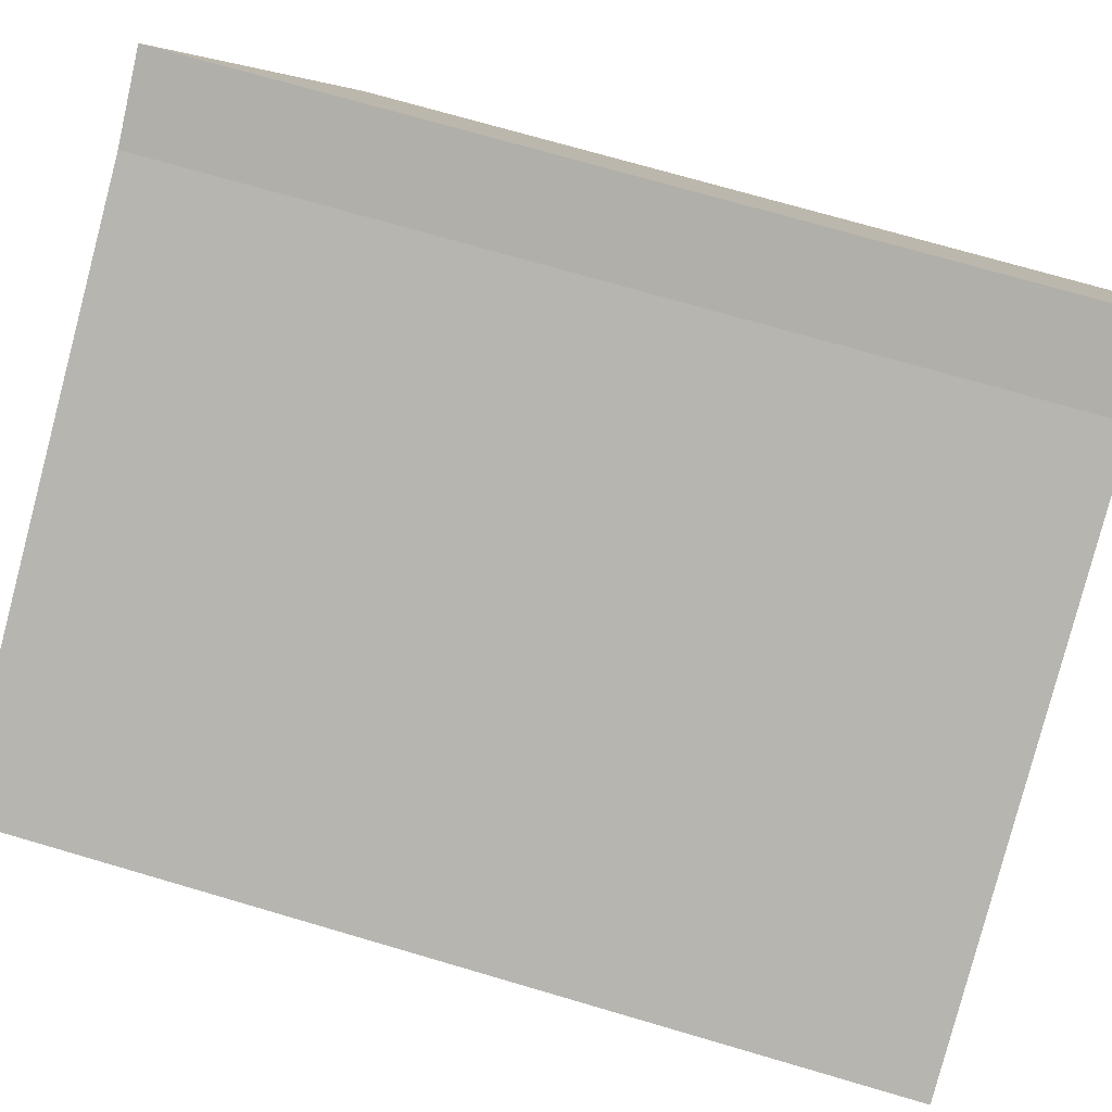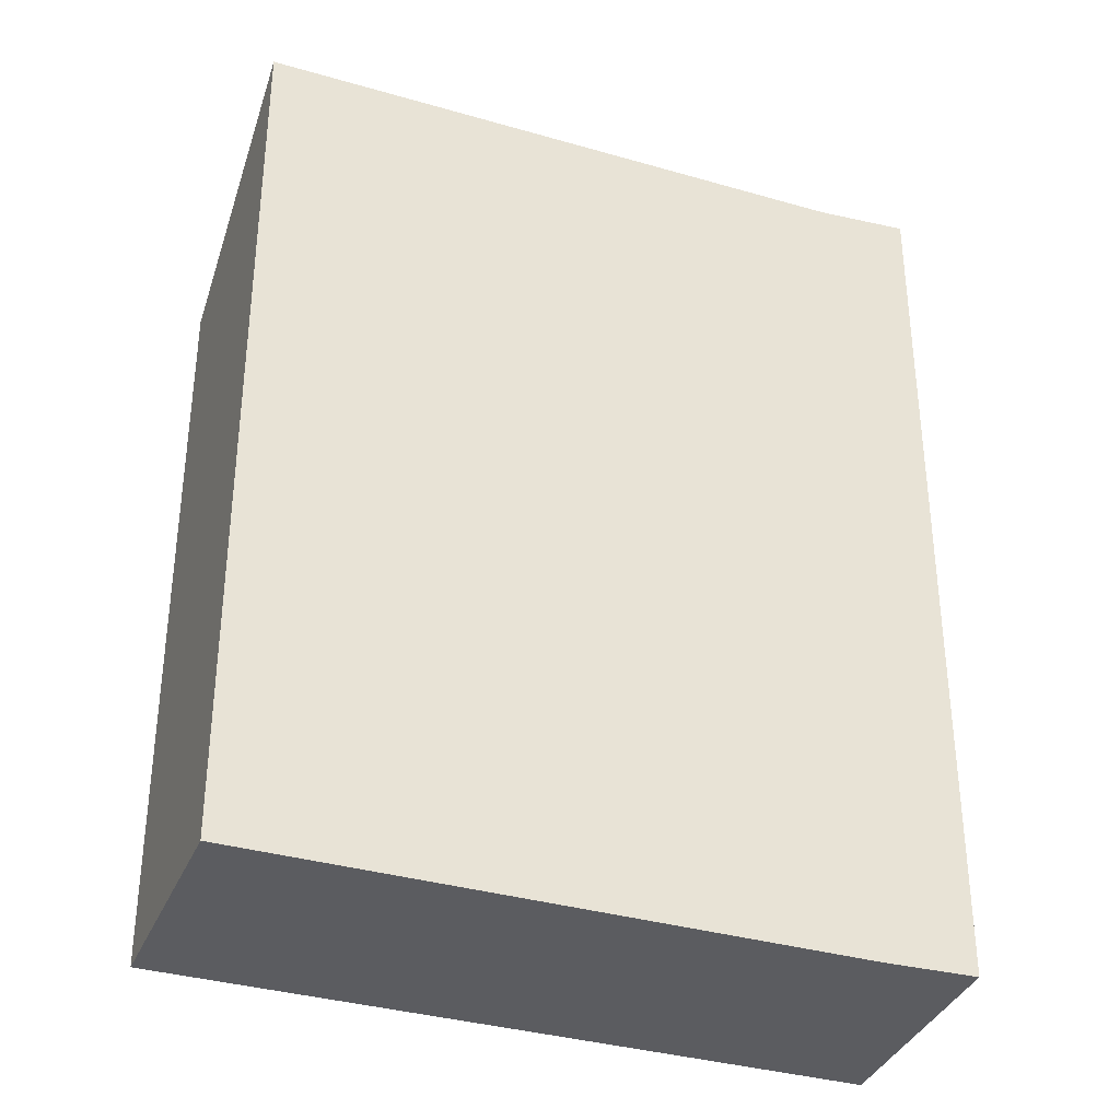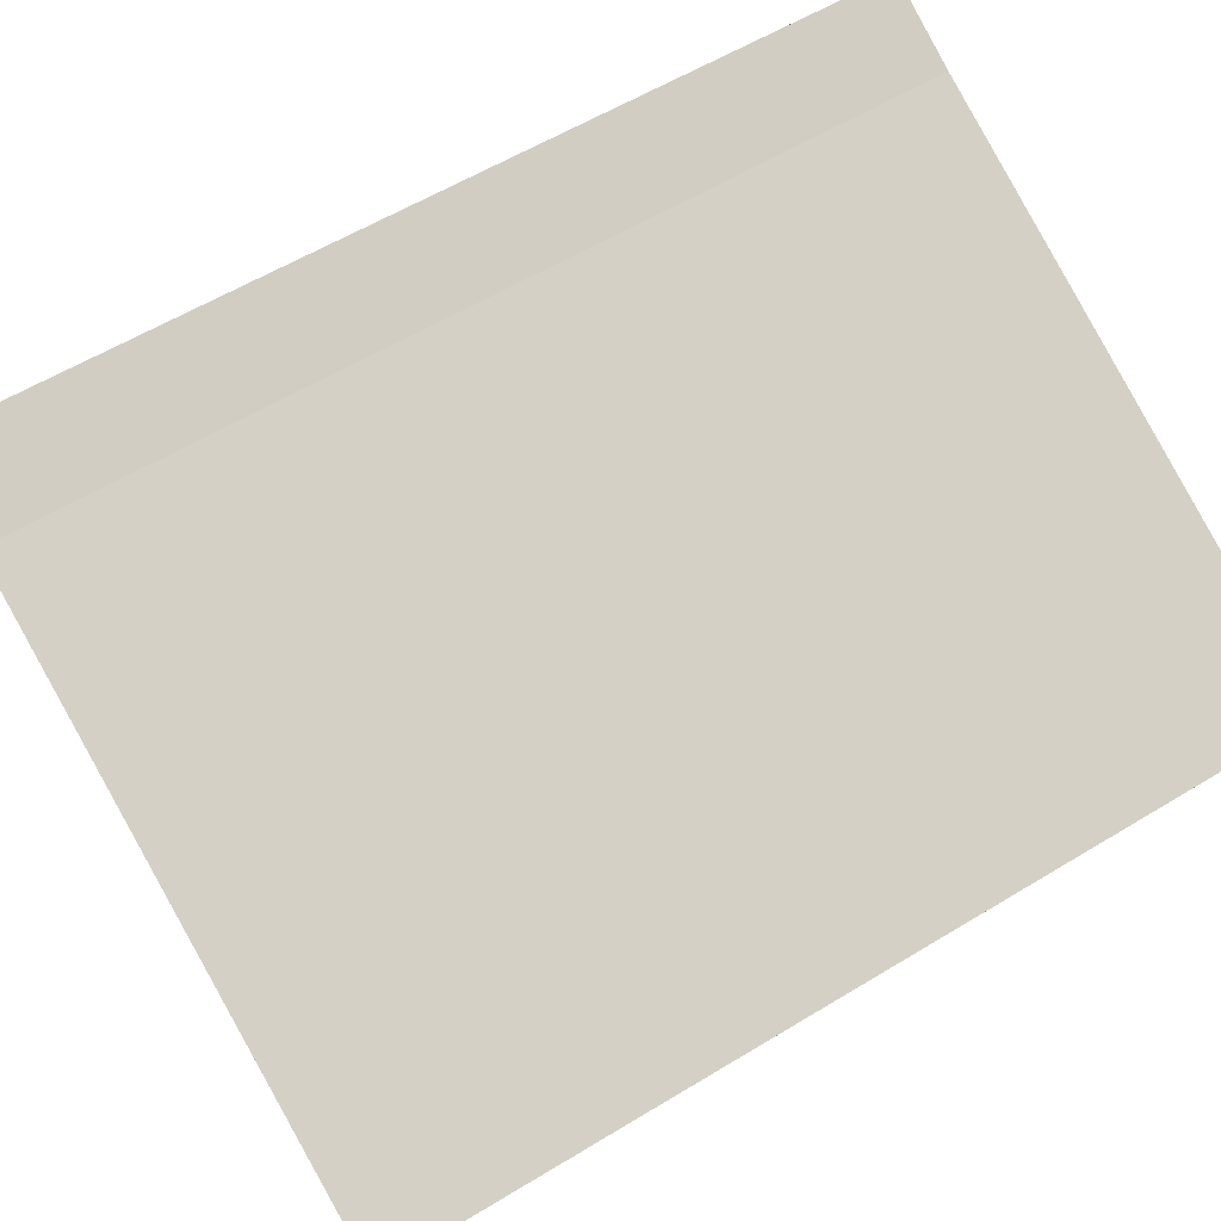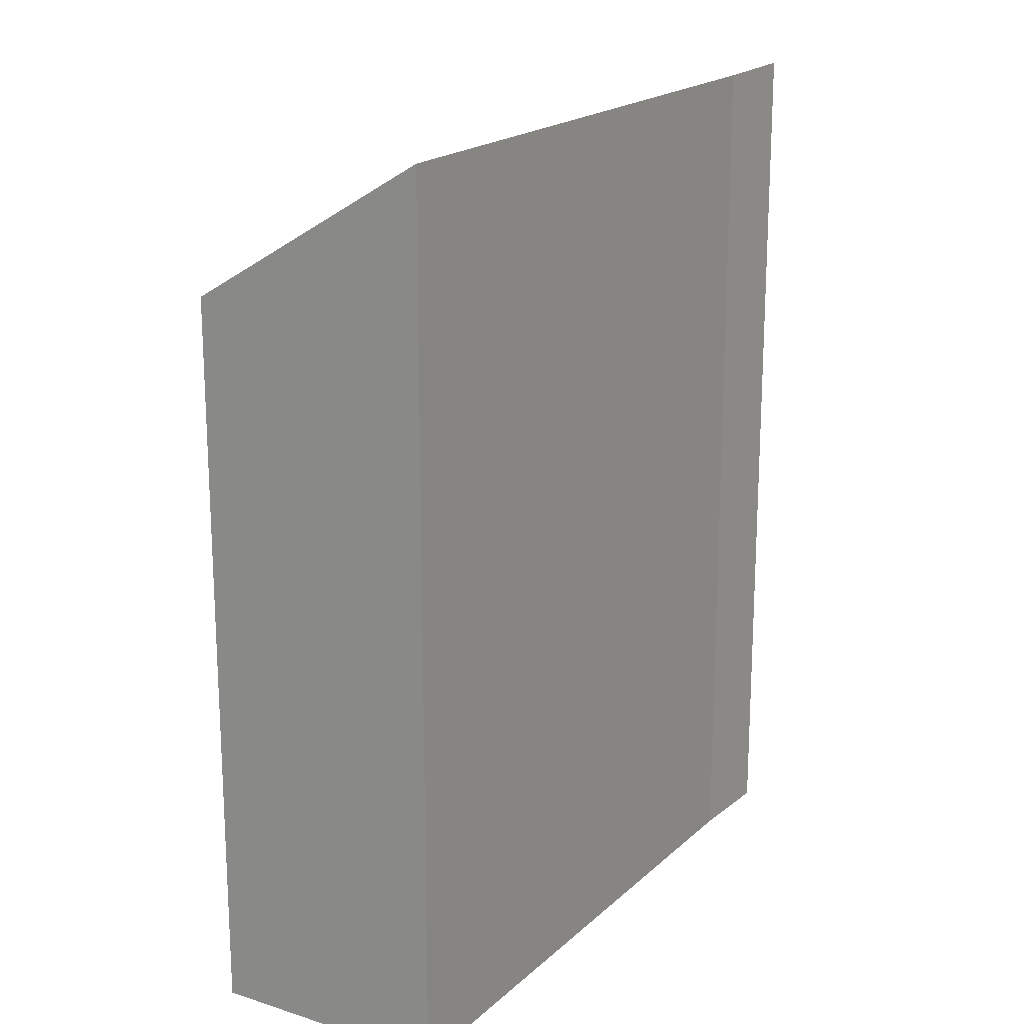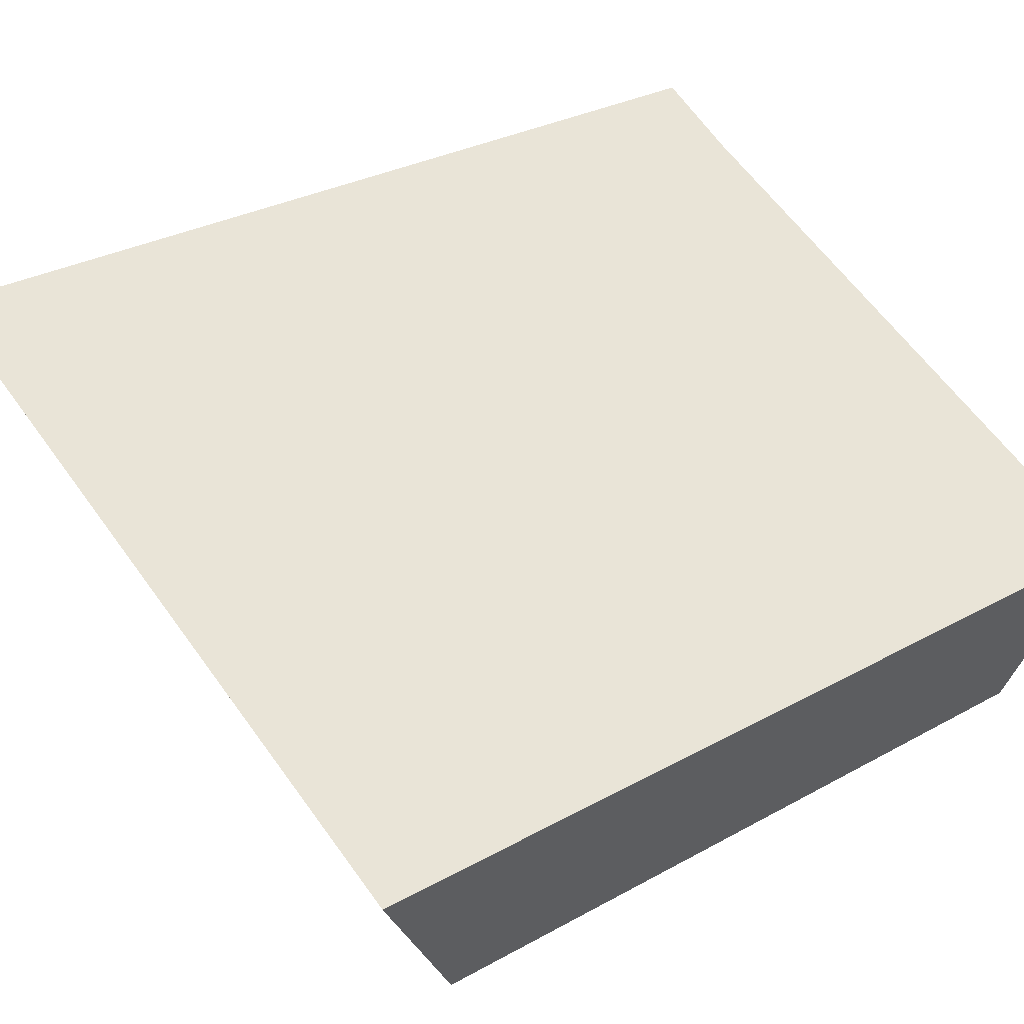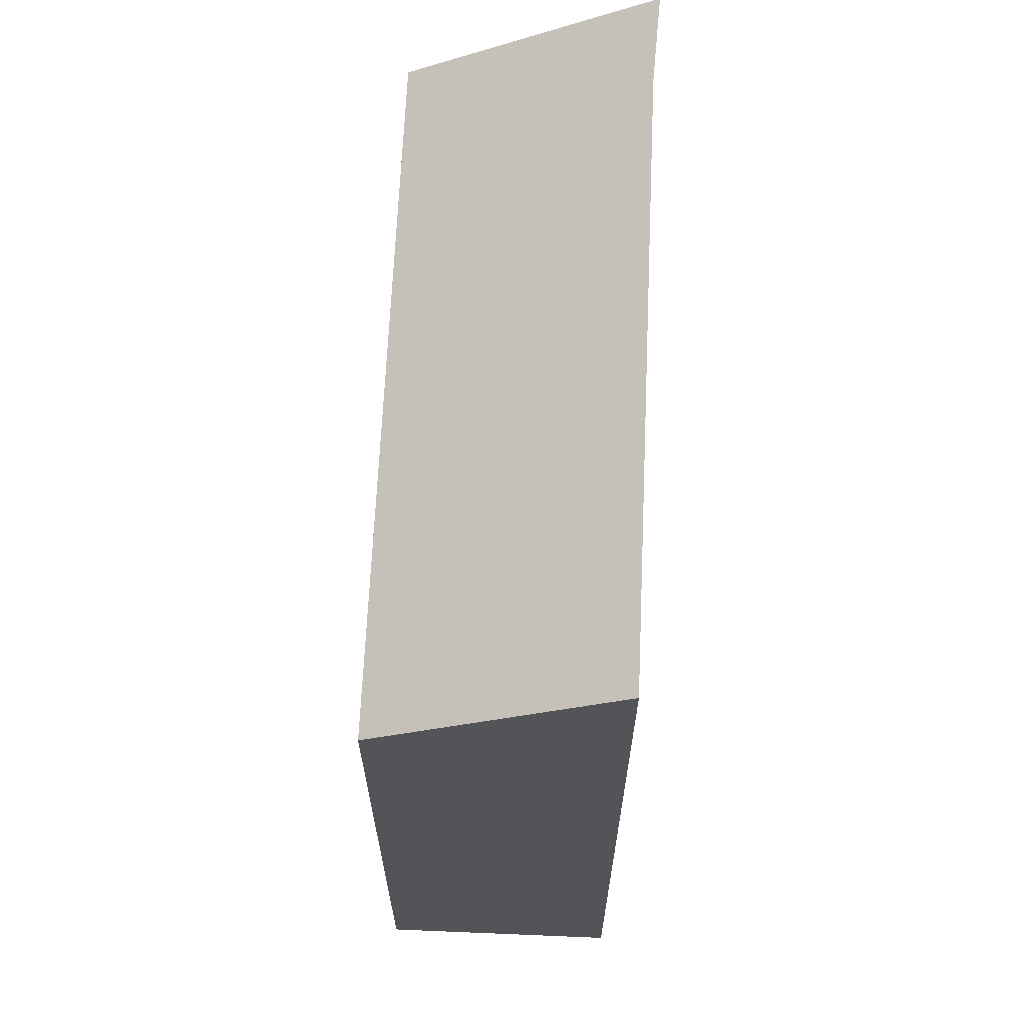
<metadata>
{"format":"obj","ext":"obj","renderer":"f3d","projection":"perspective","resolution":1024,"background":"white","views":[{"elev":73.0,"azim":-73.7,"up":"+Z"},{"elev":-35.3,"azim":-46.2,"up":"+Y"},{"elev":57.4,"azim":-122.4,"up":"+Z"},{"elev":19.1,"azim":-83.6,"up":"+Y"},{"elev":29.1,"azim":-129.8,"up":"+Z"},{"elev":66.7,"azim":-112.7,"up":"+Y"}]}
</metadata>
<code>
v  7.165 7.219 0.757
v  6.487 8.267 2.342
v  7.268 7.219 0.806
v  6.174 8.687 2.956
v  5.384 8.661 2.536
v  1.008 7.219 -2.153
v  0 8.666 5.306e-16
v  6.174 -1.81e-16 2.956
v  7.268 -4.935e-17 0.806
v  6.487 -1.434e-16 2.342
v  1.008 1.318e-16 -2.153
v  7.165 -4.635e-17 0.757
v  0 0 0
v  5.384 -1.553e-16 2.536
g defaultobject
f 1 2 3
f 2 1 4
f 4 1 5
f 5 1 6
f 5 6 7
f 8 2 4
f 2 8 3
f 3 8 9
f 9 8 10
f 9 1 3
f 1 9 6
f 6 9 11
f 11 9 12
f 6 13 7
f 13 6 11
f 5 8 4
f 8 5 14
f 13 5 7
f 5 13 14
f 10 12 9
f 12 10 11
f 11 10 8
f 11 8 14
f 11 14 13

</code>
